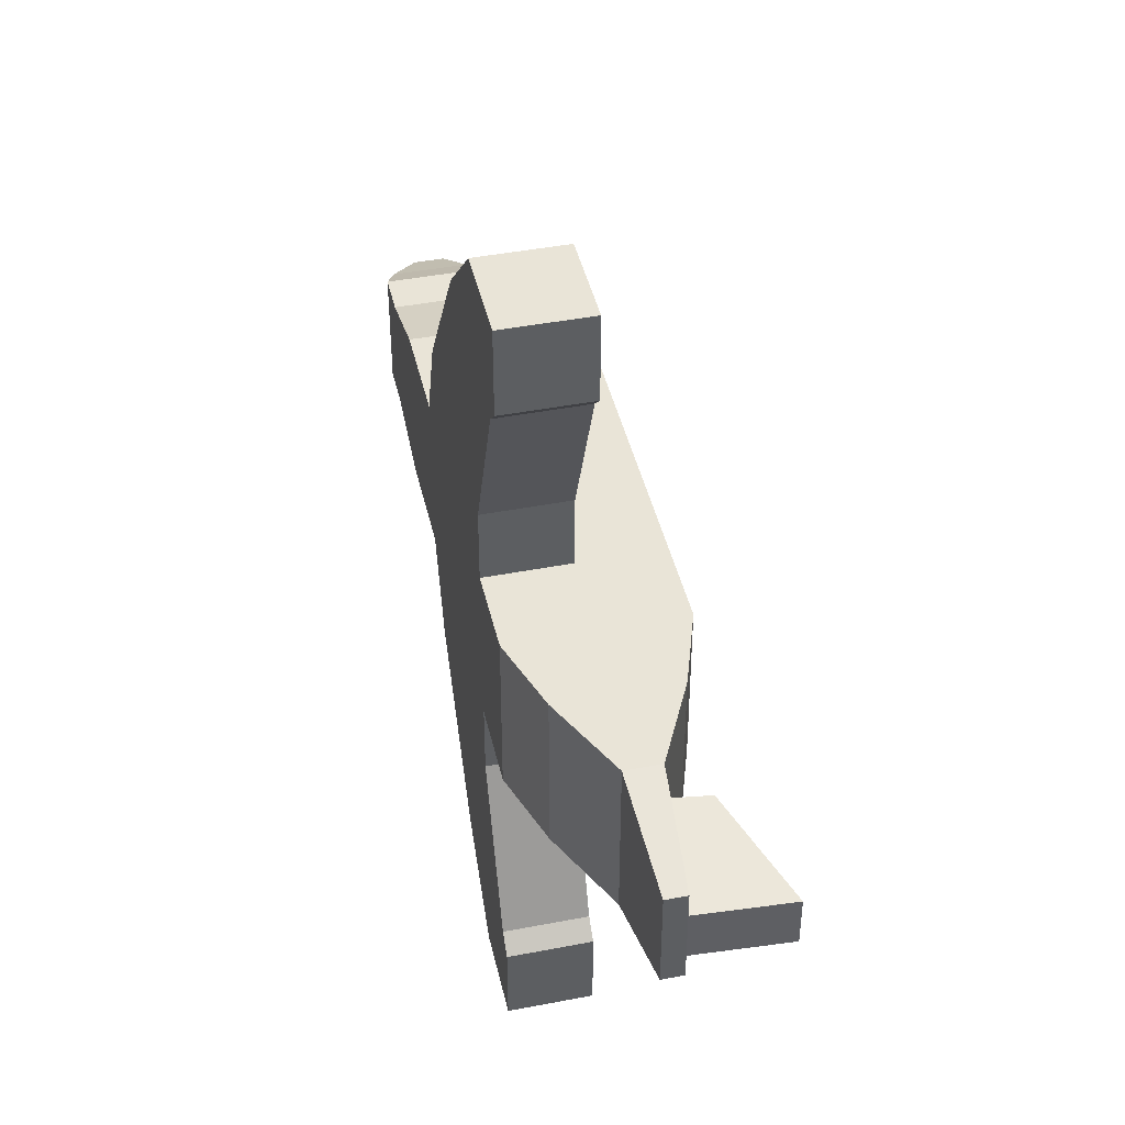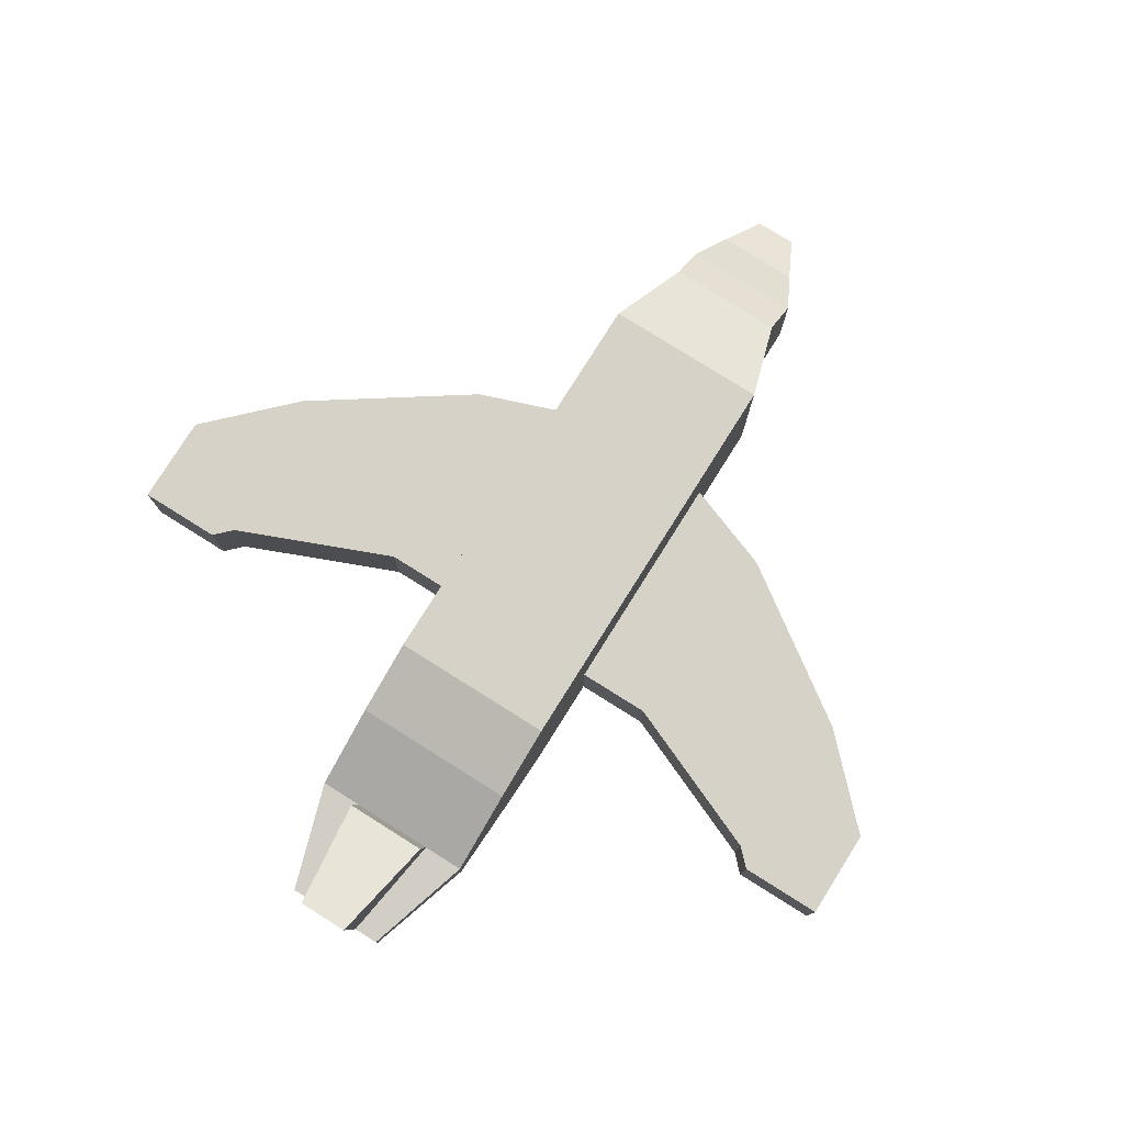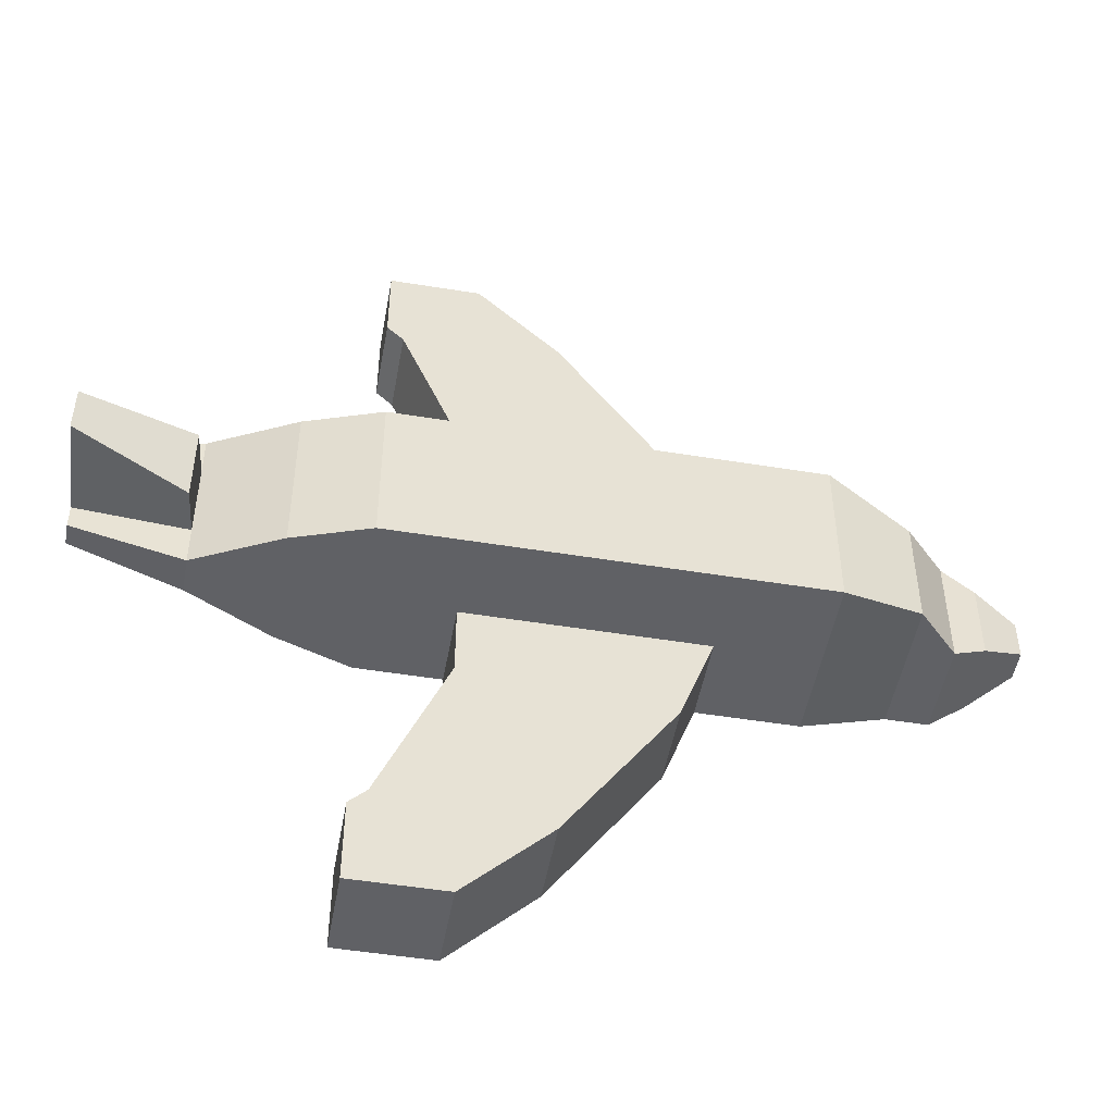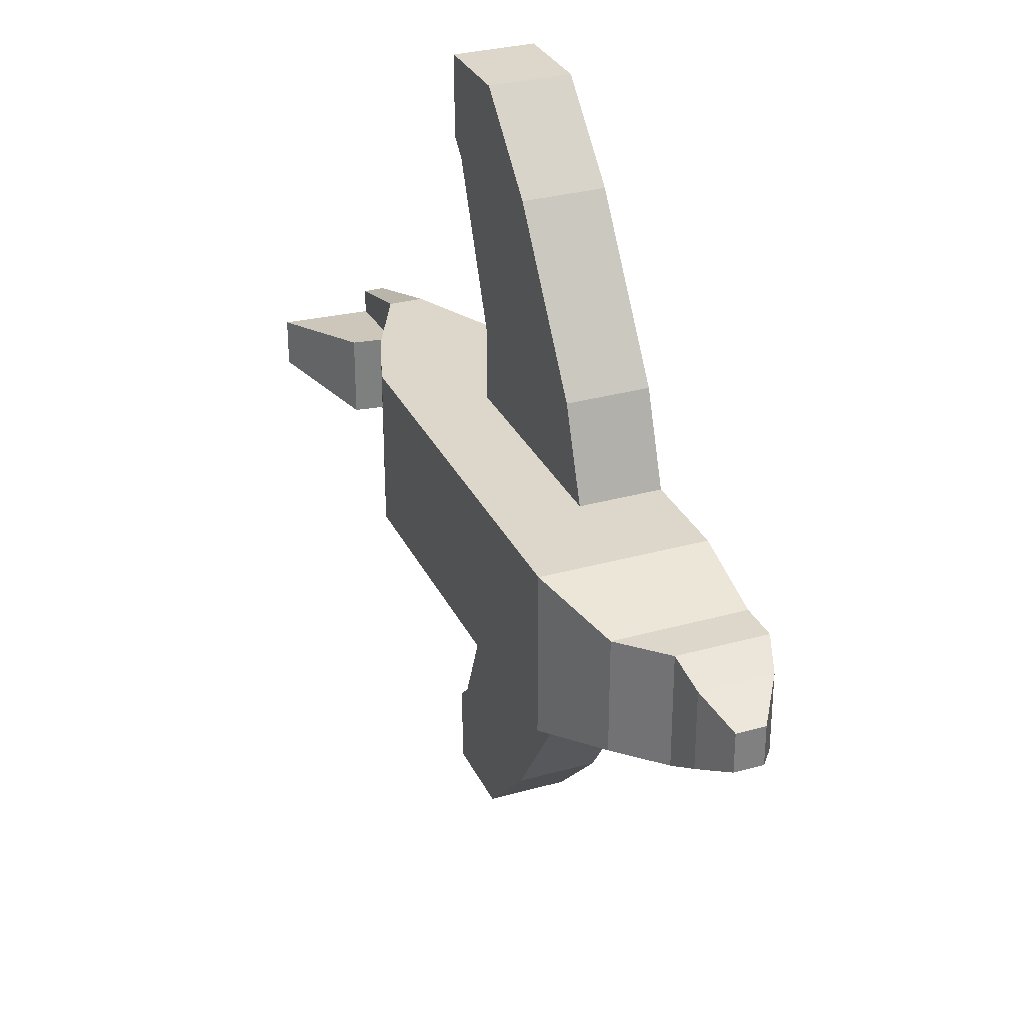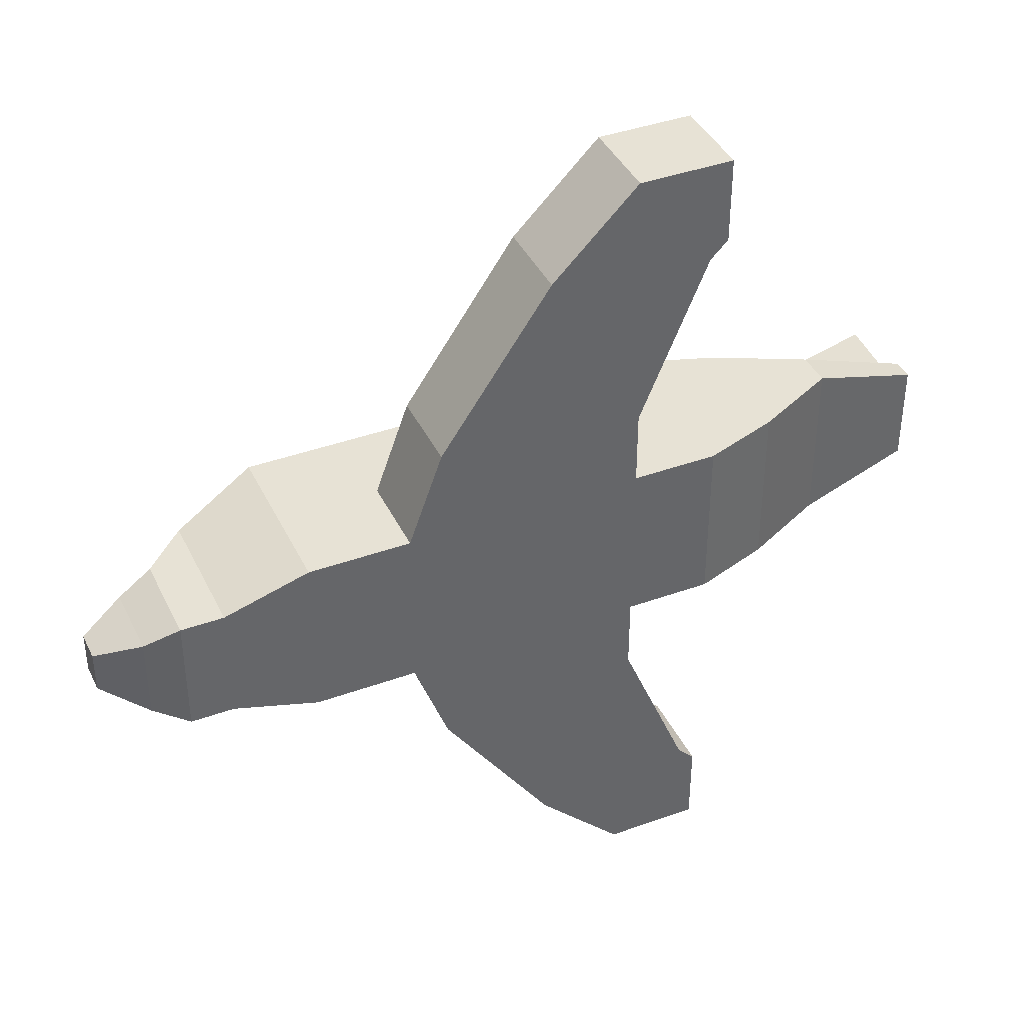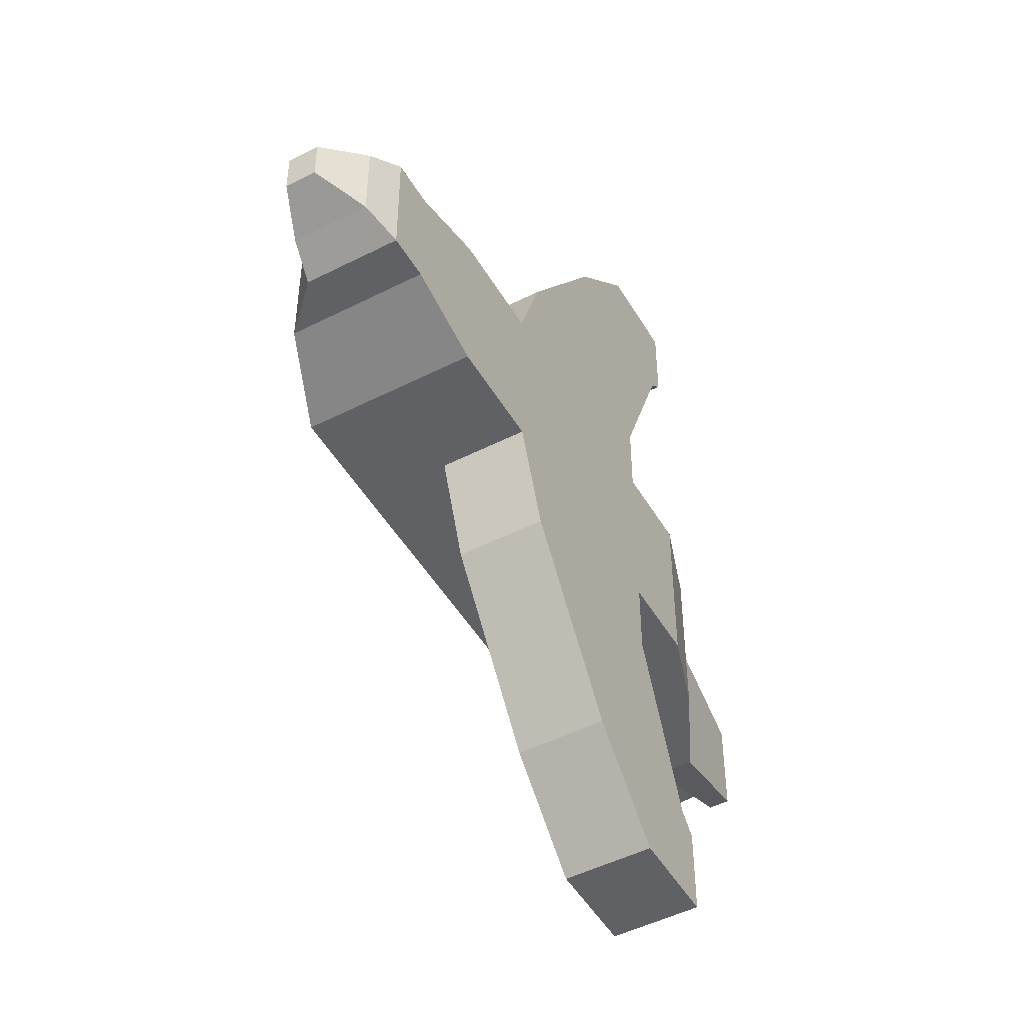
<metadata>
{"format":"obj","ext":"obj","renderer":"f3d","projection":"perspective","resolution":1024,"background":"white","views":[{"elev":43.5,"azim":77.2,"up":"+Z"},{"elev":78.3,"azim":122.1,"up":"+Y"},{"elev":-49.8,"azim":169.8,"up":"+Z"},{"elev":30.6,"azim":-112.1,"up":"+Z"},{"elev":40.2,"azim":-24.0,"up":"+Z"},{"elev":-48.8,"azim":-60.5,"up":"+Z"}]}
</metadata>
<code>
o Cube
v 0.03 0.03 -0.03
v 0.03 -0.03 -0.03
v 0.03 0.03 0.03
v 0.03 -0.03 0.03
v -0.12 0.03 -0.03
v -0.12 -0.03 -0.03
v -0.12 0.03 0.03
v -0.12 -0.03 0.03
v -0.12 -0.03 0
v 0.03 0.03 0
v -0.12 0.03 0
v 0.03 -0.03 0
v 0.03 0 -0.03
v -0.12 0 0.03
v 0.03 0 0.03
v -0.12 0 -0.03
v 0.087 0 -0.03
v -0.165 -0.03 0
v -0.15 -0.03 0
v -0.15 -0.03 0.021
v -0.15 0 0.021
v -0.15 0.018 0.021
v -0.15 0 -0.021
v -0.15 -0.03 -0.021
v -0.15 0.018 0
v -0.15 0.018 -0.021
v -0.177 -0.0258 -0
v -0.165 -0.03 0.021
v -0.165 0 0.021
v -0.165 0.003 0.021
v -0.165 0 -0.021
v -0.165 -0.03 -0.021
v -0.165 0.003 0
v -0.165 0.003 -0.021
v -0.192 -0.01572 -0
v -0.177 -0.0258 0.0147
v -0.177 -0.0018 0.0147
v -0.177 0.0006 0.0147
v -0.177 -0.0018 -0.0147
v -0.177 -0.0258 -0.0147
v -0.177 0.0006 -0
v -0.177 0.0006 -0.0147
v 0.057 0 -0.03
v -0.192 -0.01572 0.00735
v -0.192 -0.00612 0.00735
v -0.192 -0.00516 0.00735
v -0.192 -0.00612 -0.00735
v -0.192 -0.01572 -0.00735
v -0.192 -0.00516 -0
v -0.192 -0.00516 -0.00735
v -0.192 -0.00612 -0
v 0.057 -0.021 -0.03
v 0.057 0 0.03
v 0.057 -0.021 0.03
v 0.057 0.021 0
v 0.057 0.021 0.03
v 0.057 -0.021 0
v 0.057 0.021 -0.03
v 0.126 0 -0.018
v 0.087 -0.0063 -0.03
v 0.087 0 0.03
v 0.087 -0.0063 0.03
v 0.087 0.0063 0
v 0.087 0.0063 0.03
v 0.087 -0.0063 0
v 0.087 0.0063 -0.03
v -0.12 0.03 -0.015
v 0.126 -0.00378 -0.018
v 0.126 0 0.018
v 0.126 -0.00378 0.018
v 0.126 0.00378 0
v 0.126 0.00378 0.018
v 0.126 -0.00378 0
v 0.126 0.00378 -0.018
v 0.126 0 0
v 0.03 -0.03 -0.015
v -0.12 -0.03 -0.015
v 0.03 0.03 -0.015
v -0.15 0.018 -0.0105
v -0.15 -0.03 -0.0105
v -0.165 0.003 -0.0105
v -0.165 -0.03 -0.0105
v -0.177 0.0006 -0.00735
v -0.177 -0.0258 -0.00735
v -0.192 -0.00516 -0.003675
v -0.192 -0.01572 -0.003675
v -0.192 -0.00612 -0.003675
v 0.057 -0.021 -0.015
v 0.057 0.021 -0.015
v 0.087 -0.0063 -0.015
v 0.087 0.0063 -0.015
v 0.126 -0.00378 -0.009
v 0.126 0.00378 -0.009
v 0.126 0 -0.009
v -0.12 -0.03 0.015
v 0.03 0.03 0.015
v -0.12 0.03 0.015
v 0.03 -0.03 0.015
v -0.15 -0.03 0.0105
v -0.15 0.018 0.0105
v -0.165 -0.03 0.0105
v -0.165 0.003 0.0105
v -0.177 -0.0258 0.00735
v -0.177 0.0006 0.00735
v -0.192 -0.01572 0.003675
v -0.192 -0.00516 0.003675
v -0.192 -0.00612 0.003675
v 0.057 0.021 0.015
v 0.057 -0.021 0.015
v 0.087 0.0063 0.015
v 0.087 -0.0063 0.015
v 0.126 0.00378 0.009
v 0.126 -0.00378 0.009
v 0.126 0 0.009
v 0.08913 0.02123 -0.015
v 0.08913 0.02123 0
v 0.1281 0.03671 -0.009
v 0.1281 0.03671 0
v 0.08913 0.02123 0.015
v 0.1281 0.03671 0.009
v 0 -0.03 -0.03
v 0 0.03 0.03
v 0 -0.03 0.03
v 0 0.03 -0.03
v 0 -0.03 0
v 0 0.03 0
v 0 0 -0.03
v 0 0 0.03
v 0 0.03 -0.015
v 0 -0.03 -0.015
v 0 -0.03 0.015
v 0 0.03 0.015
v -0.084 -0.03 -0.03
v -0.084 0.03 0.03
v -0.084 -0.03 0
v -0.084 0 0.03
v -0.084 -0.03 -0.015
v -0.084 -0.03 0.015
v -0.084 -0.03 0.03
v -0.084 0.03 -0.03
v -0.084 0.03 0
v -0.084 0 -0.03
v -0.084 0.03 -0.015
v -0.084 0.03 0.015
v -0.072 -0.03 0.063
v -0.072 0 -0.063
v -0.072 -0.03 -0.063
v -0.072 0 0.063
v -0.033 -0.03 0.12
v 0.03 -0.03 0.12
v -0.033 0 -0.12
v 0.03 0 -0.12
v 0.03 0 0.12
v 0.03 -0.03 -0.12
v -0.033 -0.03 -0.12
v -0.033 0 0.12
v -0.003 -0.03 0.15
v 0 -0.03 0.15
v -0.003 0 -0.15
v 0 0 -0.15
v 0 0 0.15
v 0 -0.03 -0.15
v -0.003 -0.03 -0.15
v -0.003 0 0.15
v 0.03 0 0.12
v 0.03 -0.03 0.12
v 0.03 0 -0.12
v 0.03 -0.03 -0.12
v 0.03 0 0.15
v 0.03 -0.03 0.15
v 0.03 0 -0.15
v 0.03 -0.03 -0.15
v 0 -0.03 0.05625
v 0.02387 -0.03 0.1139
v -0.0316 -0.03 0.07815
v 0 0 -0.05625
v 0.02387 0 -0.1139
v -0.0316 0 -0.07815
v 0.02387 0 0.1139
v 0 0 0.05625
v -0.0316 0 0.07815
v 0.02387 -0.03 -0.1139
v 0 -0.03 -0.05625
v -0.0316 -0.03 -0.07815
f 144 97 7 134
f 136 134 7 14
f 97 11 25 100
f 131 98 4 123
f 76 2 52 88
f 127 124 1 13
f 3 15 53 56
f 130 76 12 125
f 16 6 24 23
f 143 67 11 141
f 67 5 26 79
f 2 13 43 52
f 121 127 13 2
f 78 10 55 89
f 95 8 20 99
f 139 136 14 8
f 80 19 18 82
f 26 23 31 34
f 21 22 30 29
f 79 26 34 81
f 14 7 22 21
f 5 16 23 26
f 77 9 19 80
f 8 14 21 20
f 29 30 38 37
f 81 34 42 83
f 102 33 41 104
f 28 29 37 36
f 23 24 32 31
f 99 20 28 101
f 20 21 29 28
f 100 25 33 102
f 36 37 45 44
f 103 36 44 105
f 39 40 48 47
f 84 27 35 86
f 34 31 39 42
f 82 18 27 84
f 31 32 40 39
f 101 28 36 103
f 87 85 50 47
f 107 106 49 51
f 105 107 51 35
f 86 87 47 48
f 104 41 49 106
f 83 42 50 85
f 37 38 46 45
f 42 39 47 50
f 56 53 61 64
f 53 54 62 61
f 88 52 60 90
f 109 57 65 111
f 13 1 58 43
f 96 3 56 108
f 98 12 57 109
f 15 4 54 53
f 90 60 68 92
f 111 65 73 113
f 17 66 74 59
f 60 17 59 68
f 89 55 63 91
f 108 56 64 110
f 52 43 17 60
f 43 58 66 17
f 114 112 72 69
f 94 93 71 75
f 92 94 75 73
f 113 114 69 70
f 61 62 70 69
f 64 61 69 72
f 112 71 118 120
f 110 64 72 112
f 66 91 93 74
f 68 59 94 92
f 59 74 93 94
f 58 89 91 66
f 65 90 92 73
f 57 88 90 65
f 41 83 85 49
f 35 51 87 86
f 51 49 85 87
f 32 82 84 40
f 40 84 86 48
f 33 81 83 41
f 6 77 80 24
f 25 79 81 33
f 24 80 82 32
f 1 78 89 58
f 11 67 79 25
f 140 5 67 143
f 121 2 76 130
f 12 76 88 57
f 71 93 117 118
f 73 75 114 113
f 75 71 112 114
f 55 108 110 63
f 62 111 113 70
f 4 98 109 54
f 10 96 108 55
f 54 109 111 62
f 38 104 106 46
f 44 45 107 105
f 45 46 106 107
f 18 101 103 27
f 27 103 105 35
f 22 100 102 30
f 19 99 101 18
f 30 102 104 38
f 9 95 99 19
f 125 12 98 131
f 7 97 100 22
f 141 11 97 144
f 115 116 118 117
f 116 119 120 118
f 63 110 119 116
f 93 91 115 117
f 110 112 120 119
f 91 63 116 115
f 10 126 132 96
f 135 125 131 138
f 133 121 130 137
f 1 124 129 78
f 4 15 128 123
f 177 182 154 152
f 78 129 126 10
f 137 130 125 135
f 142 140 124 127
f 138 131 123 139
f 15 3 122 128
f 96 132 122 3
f 95 138 139 8
f 16 5 140 142
f 77 137 135 9
f 6 16 142 133
f 6 133 137 77
f 9 135 138 95
f 126 141 144 132
f 124 140 143 129
f 133 142 146 147
f 129 143 141 126
f 128 122 134 136
f 132 144 134 122
f 123 128 180 173
f 179 181 148 156 153
f 182 184 147 155 154
f 174 179 153 150
f 136 139 145 148
f 121 133 147 184 183
f 146 178 177 152 151
f 156 149 157 164
f 149 150 158 157
f 139 123 173 175 145
f 148 145 149 156
f 128 136 148 181 180
f 127 121 183 176
f 142 127 176 178 146
f 147 146 151 155
f 163 159 160 162
f 158 161 164 157
f 153 156 164 161
f 161 158 170 169
f 151 152 160 159
f 155 151 159 163
f 154 155 163 162
f 160 152 167 171
f 167 168 172 171
f 166 165 169 170
f 153 161 169 165
f 152 154 168 167
f 162 160 171 172
f 154 162 172 168
f 158 150 166 170
f 150 153 165 166
f 173 174 175
f 176 177 178
f 179 180 181
f 182 183 184
f 179 174 173 180
f 176 183 182 177
f 145 175 174 150 149

</code>
